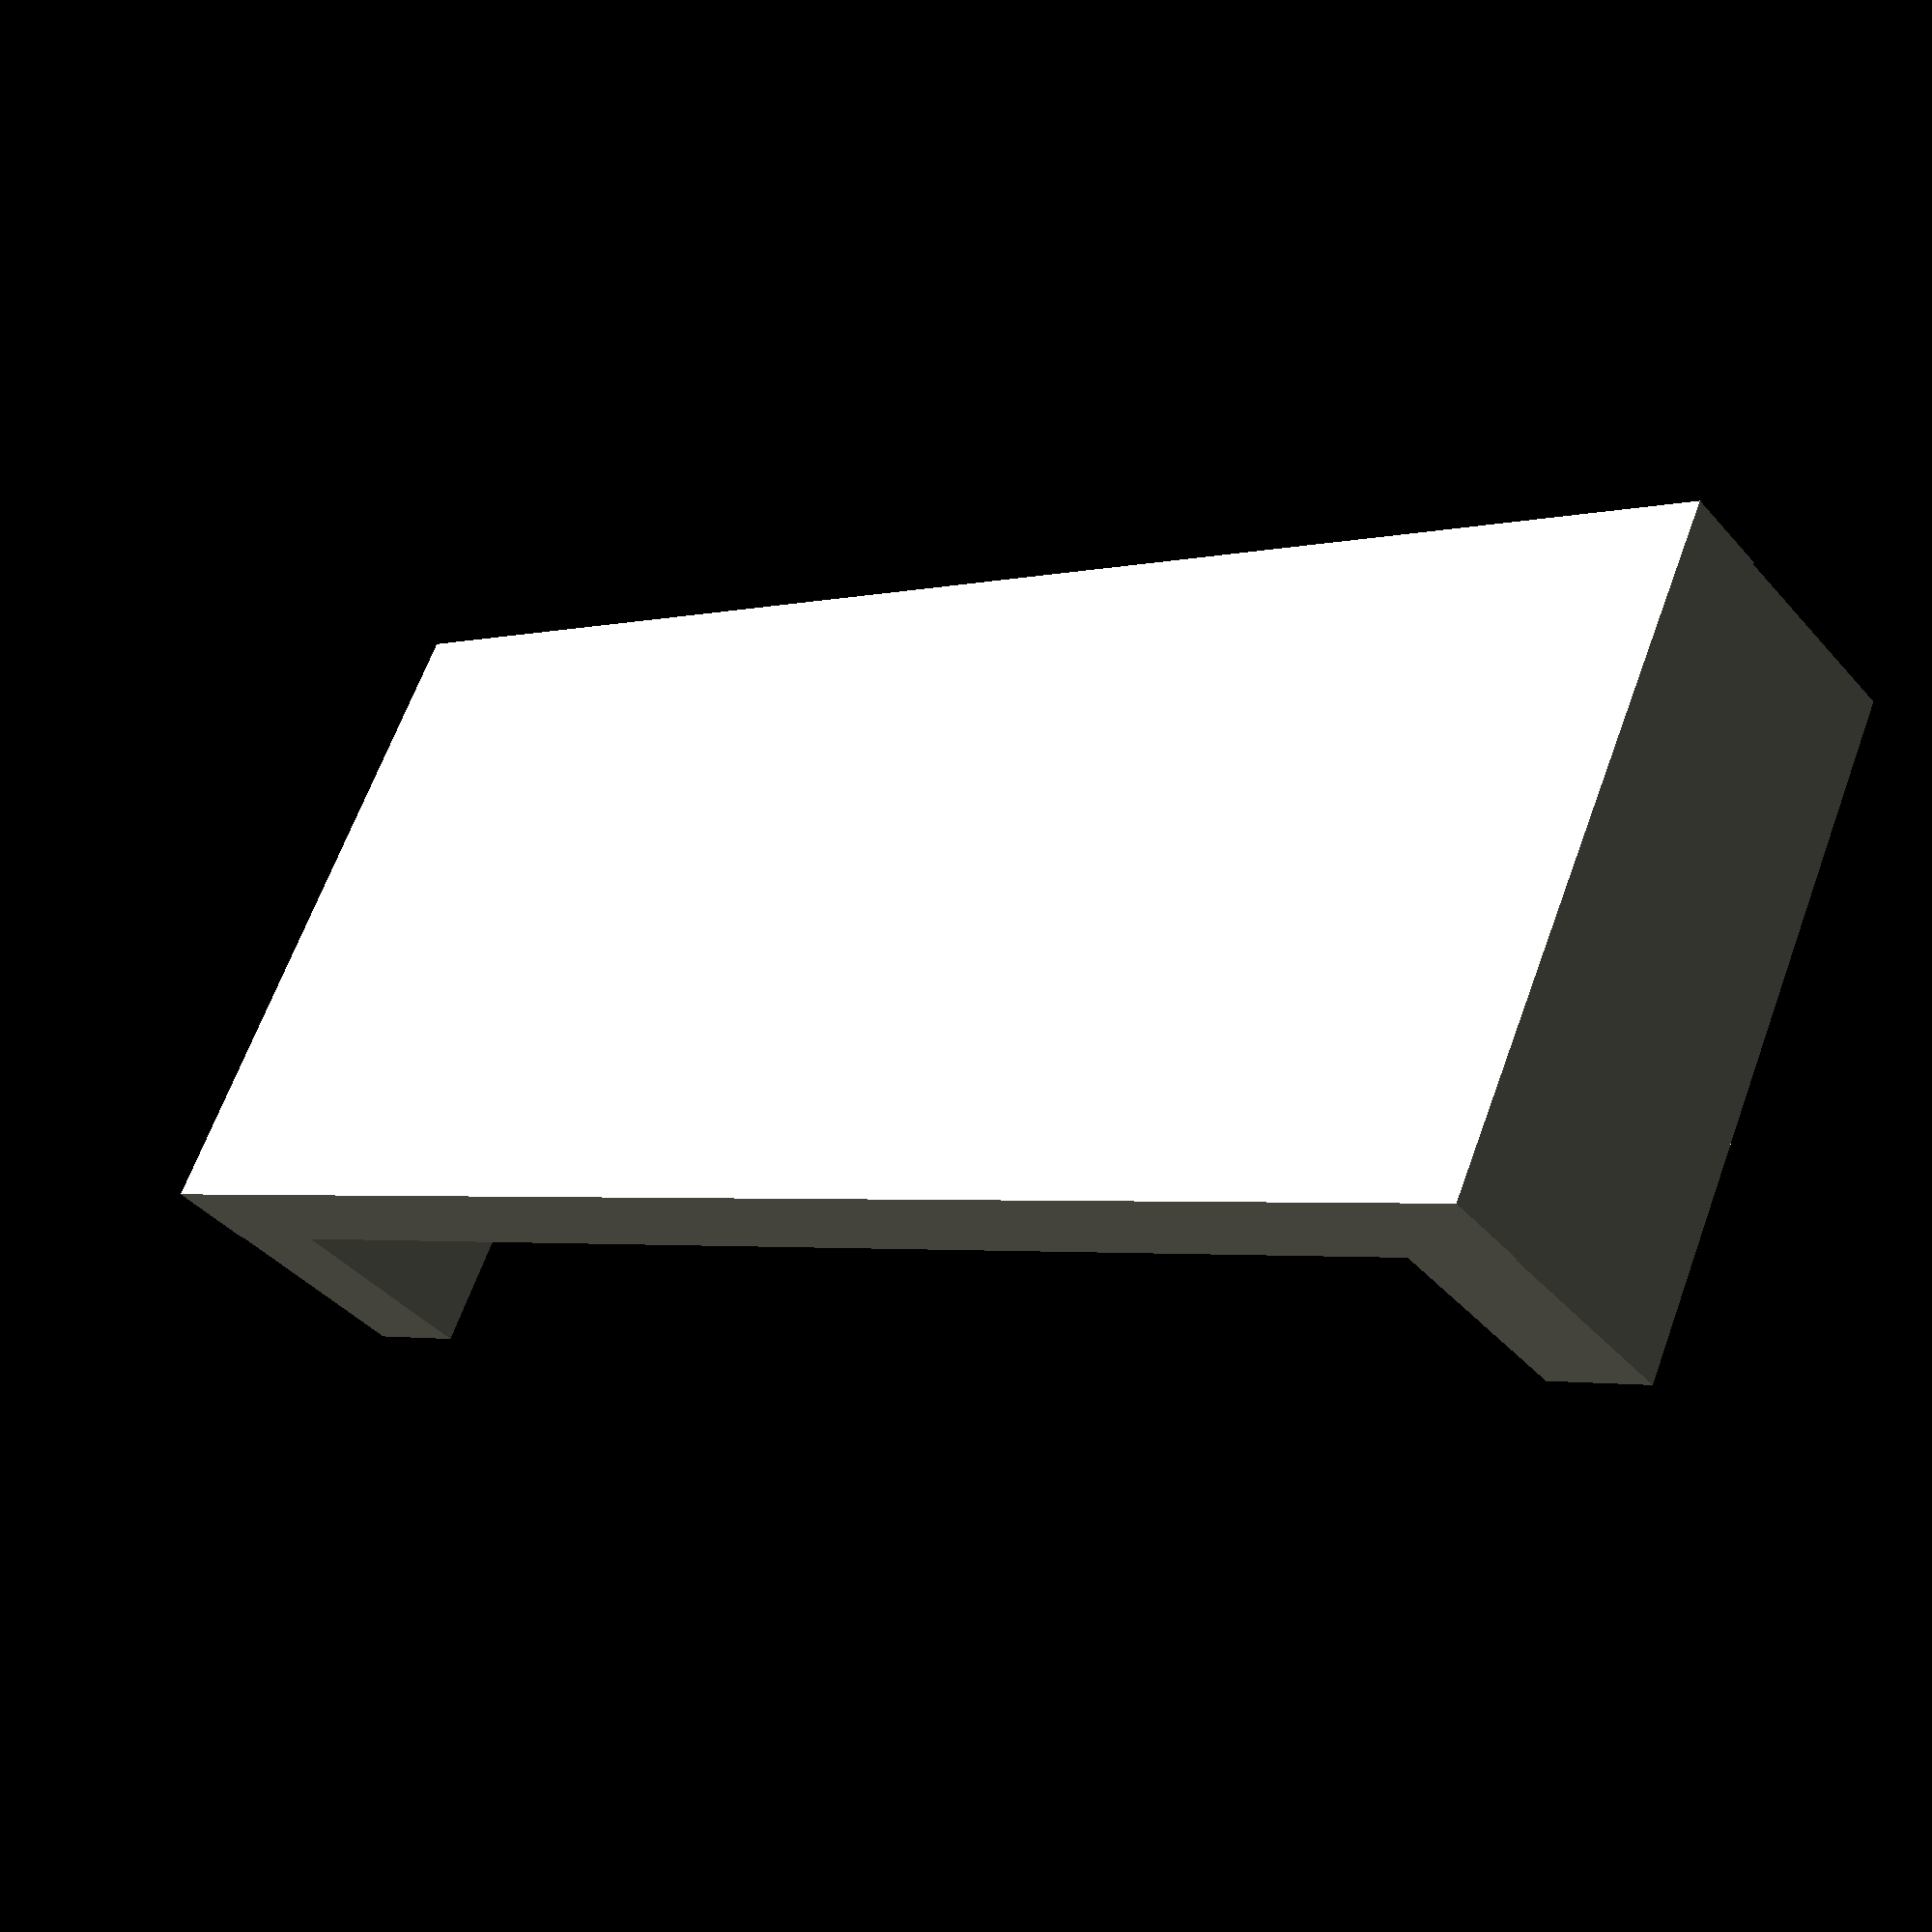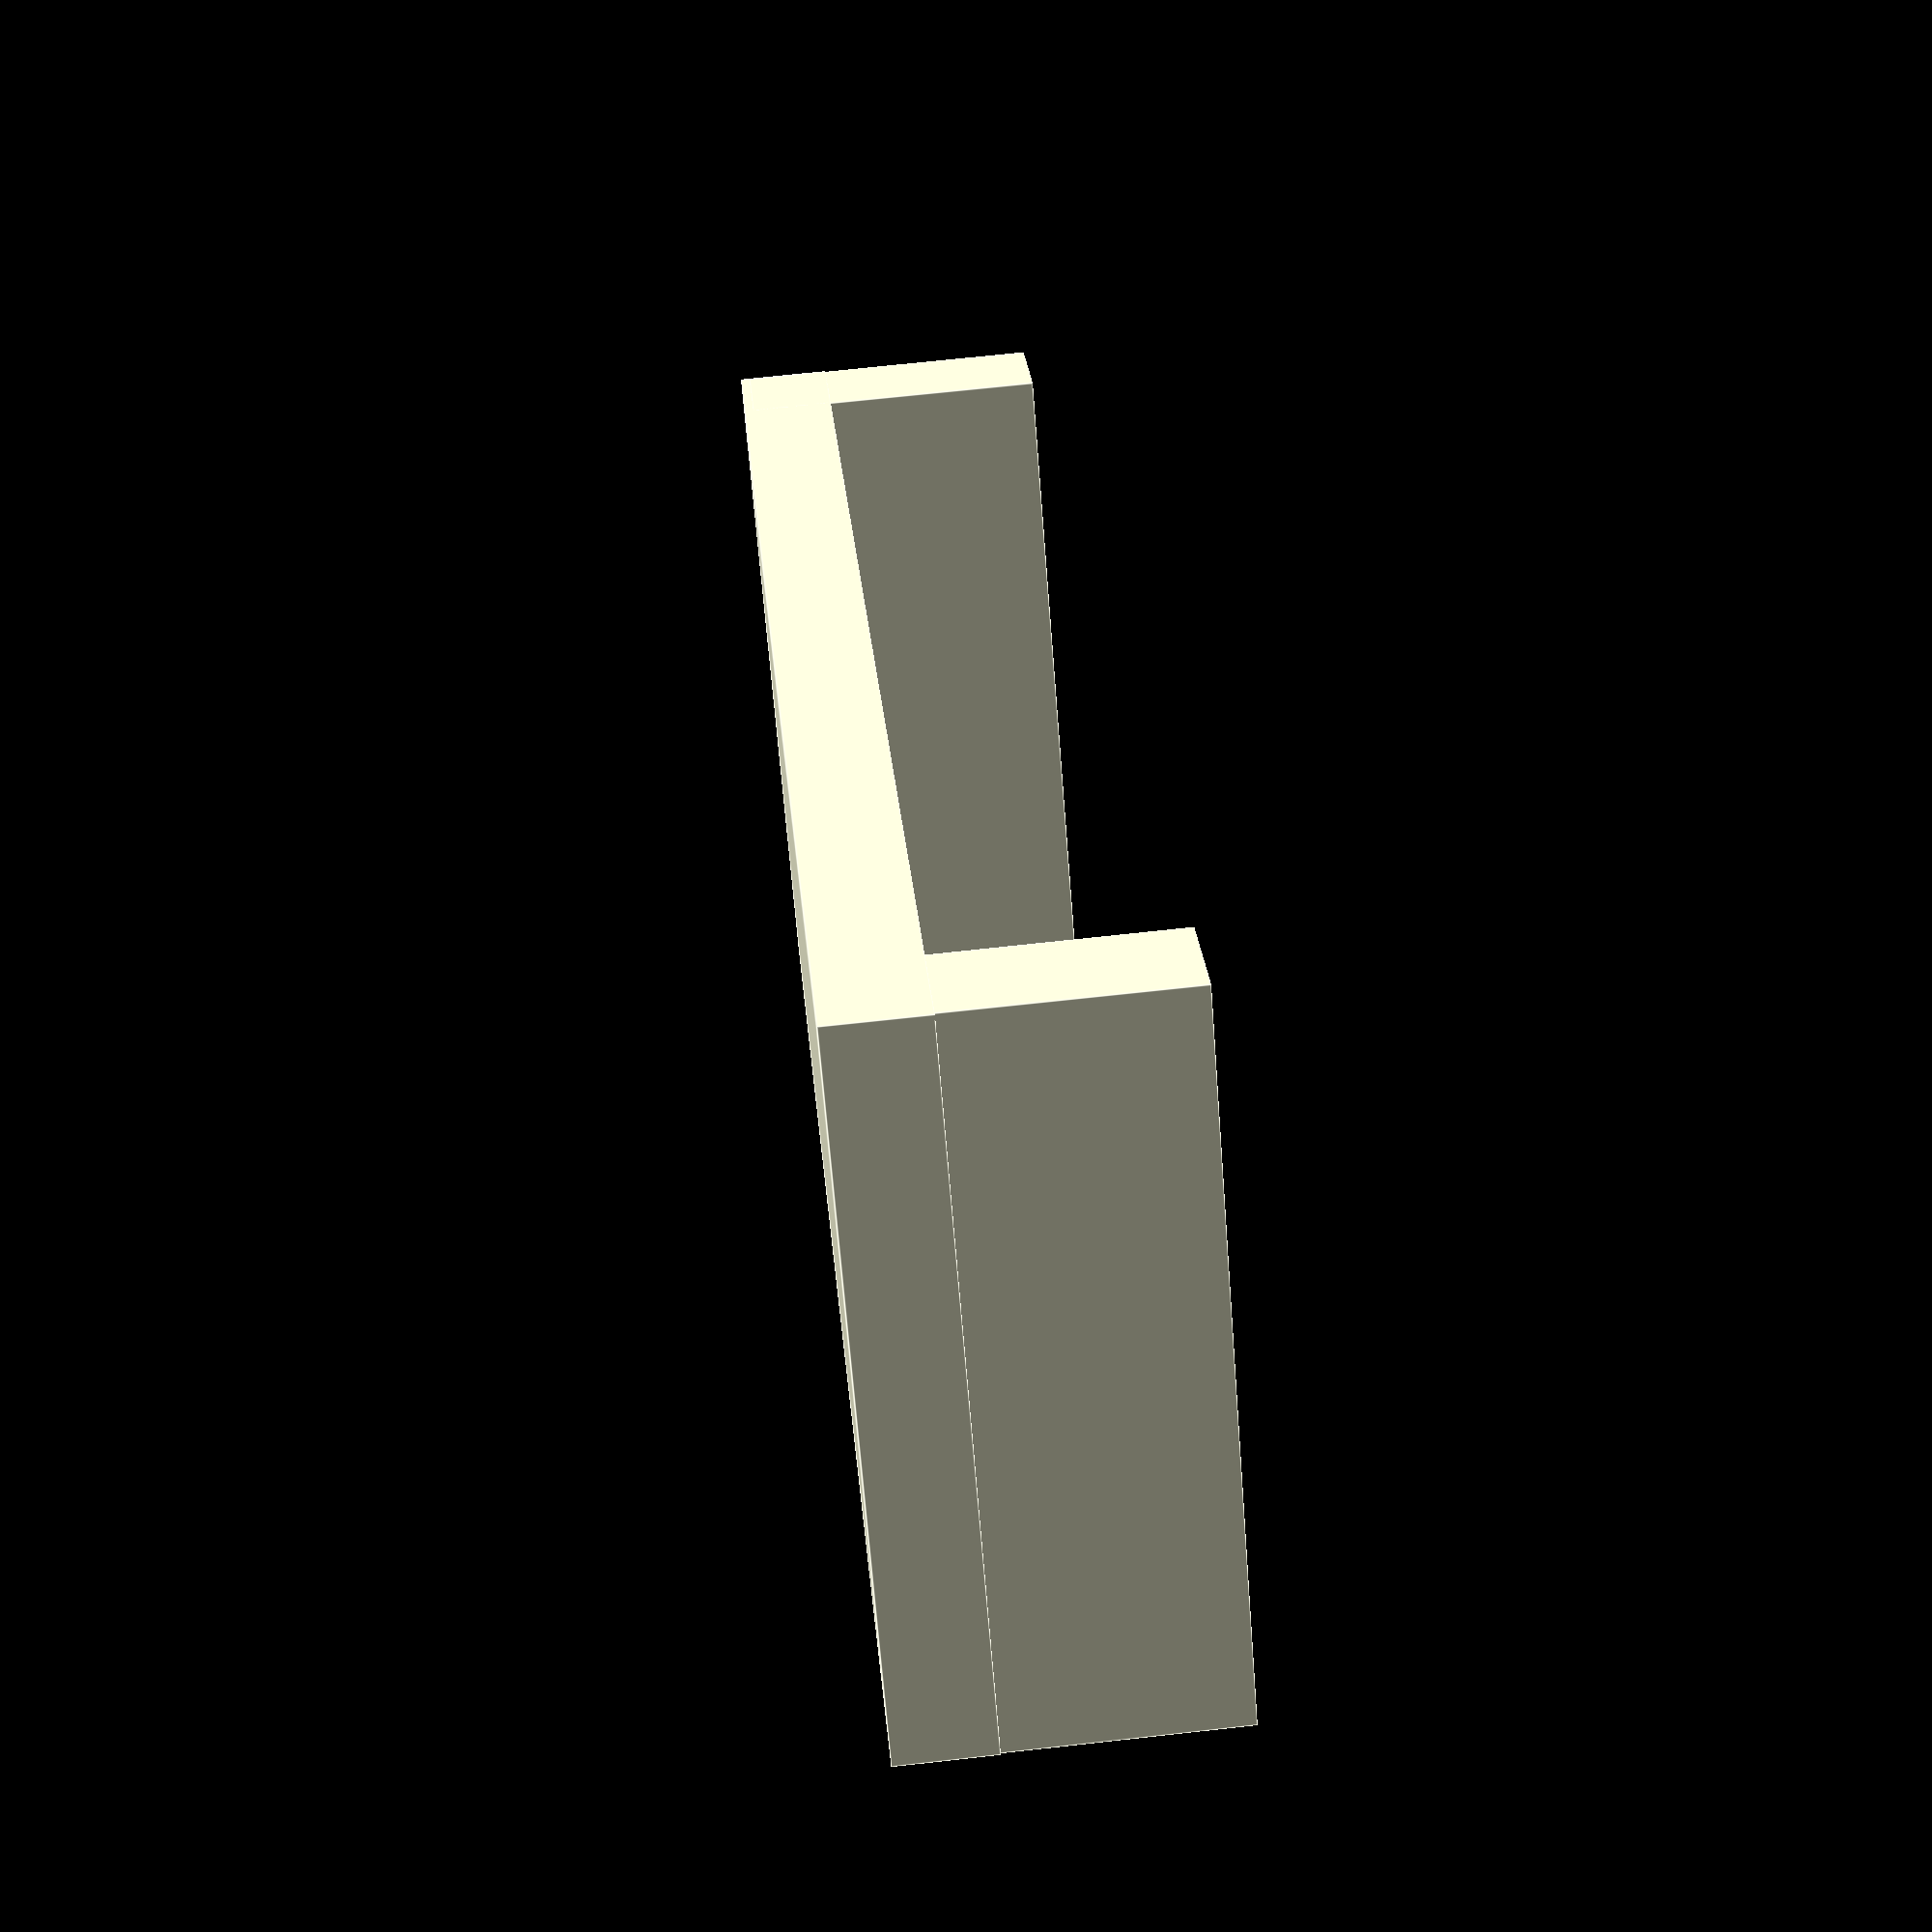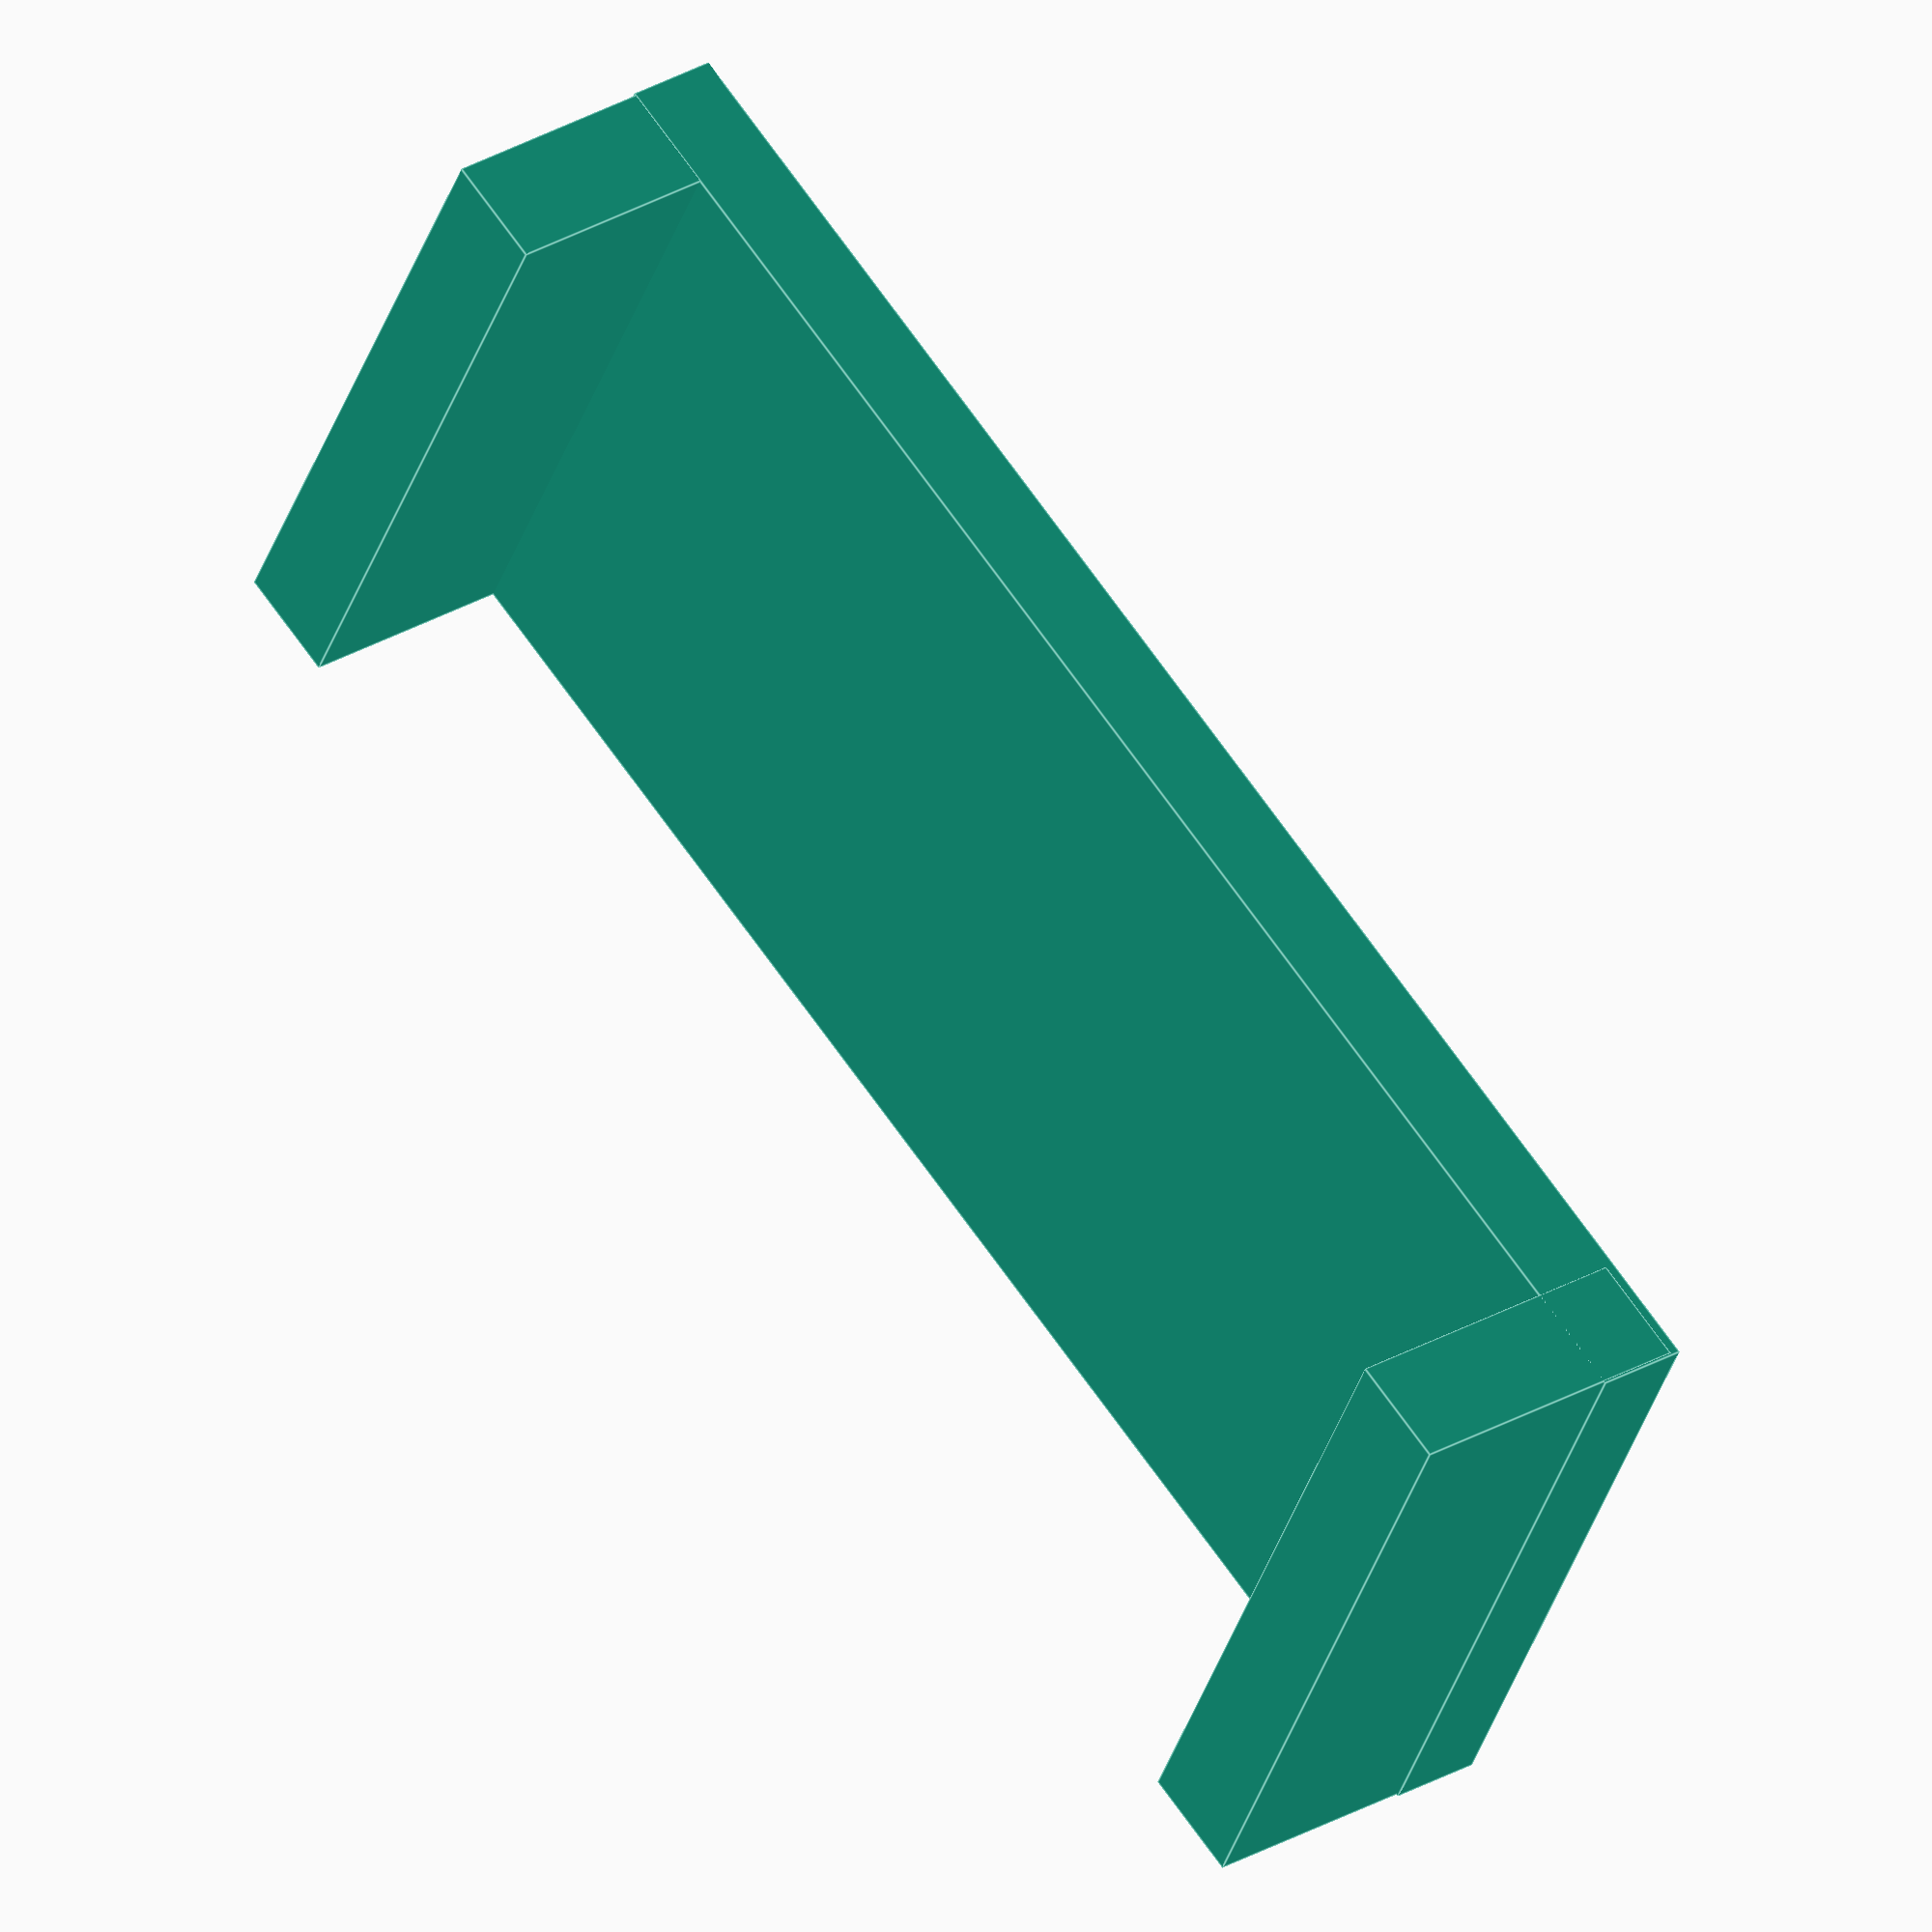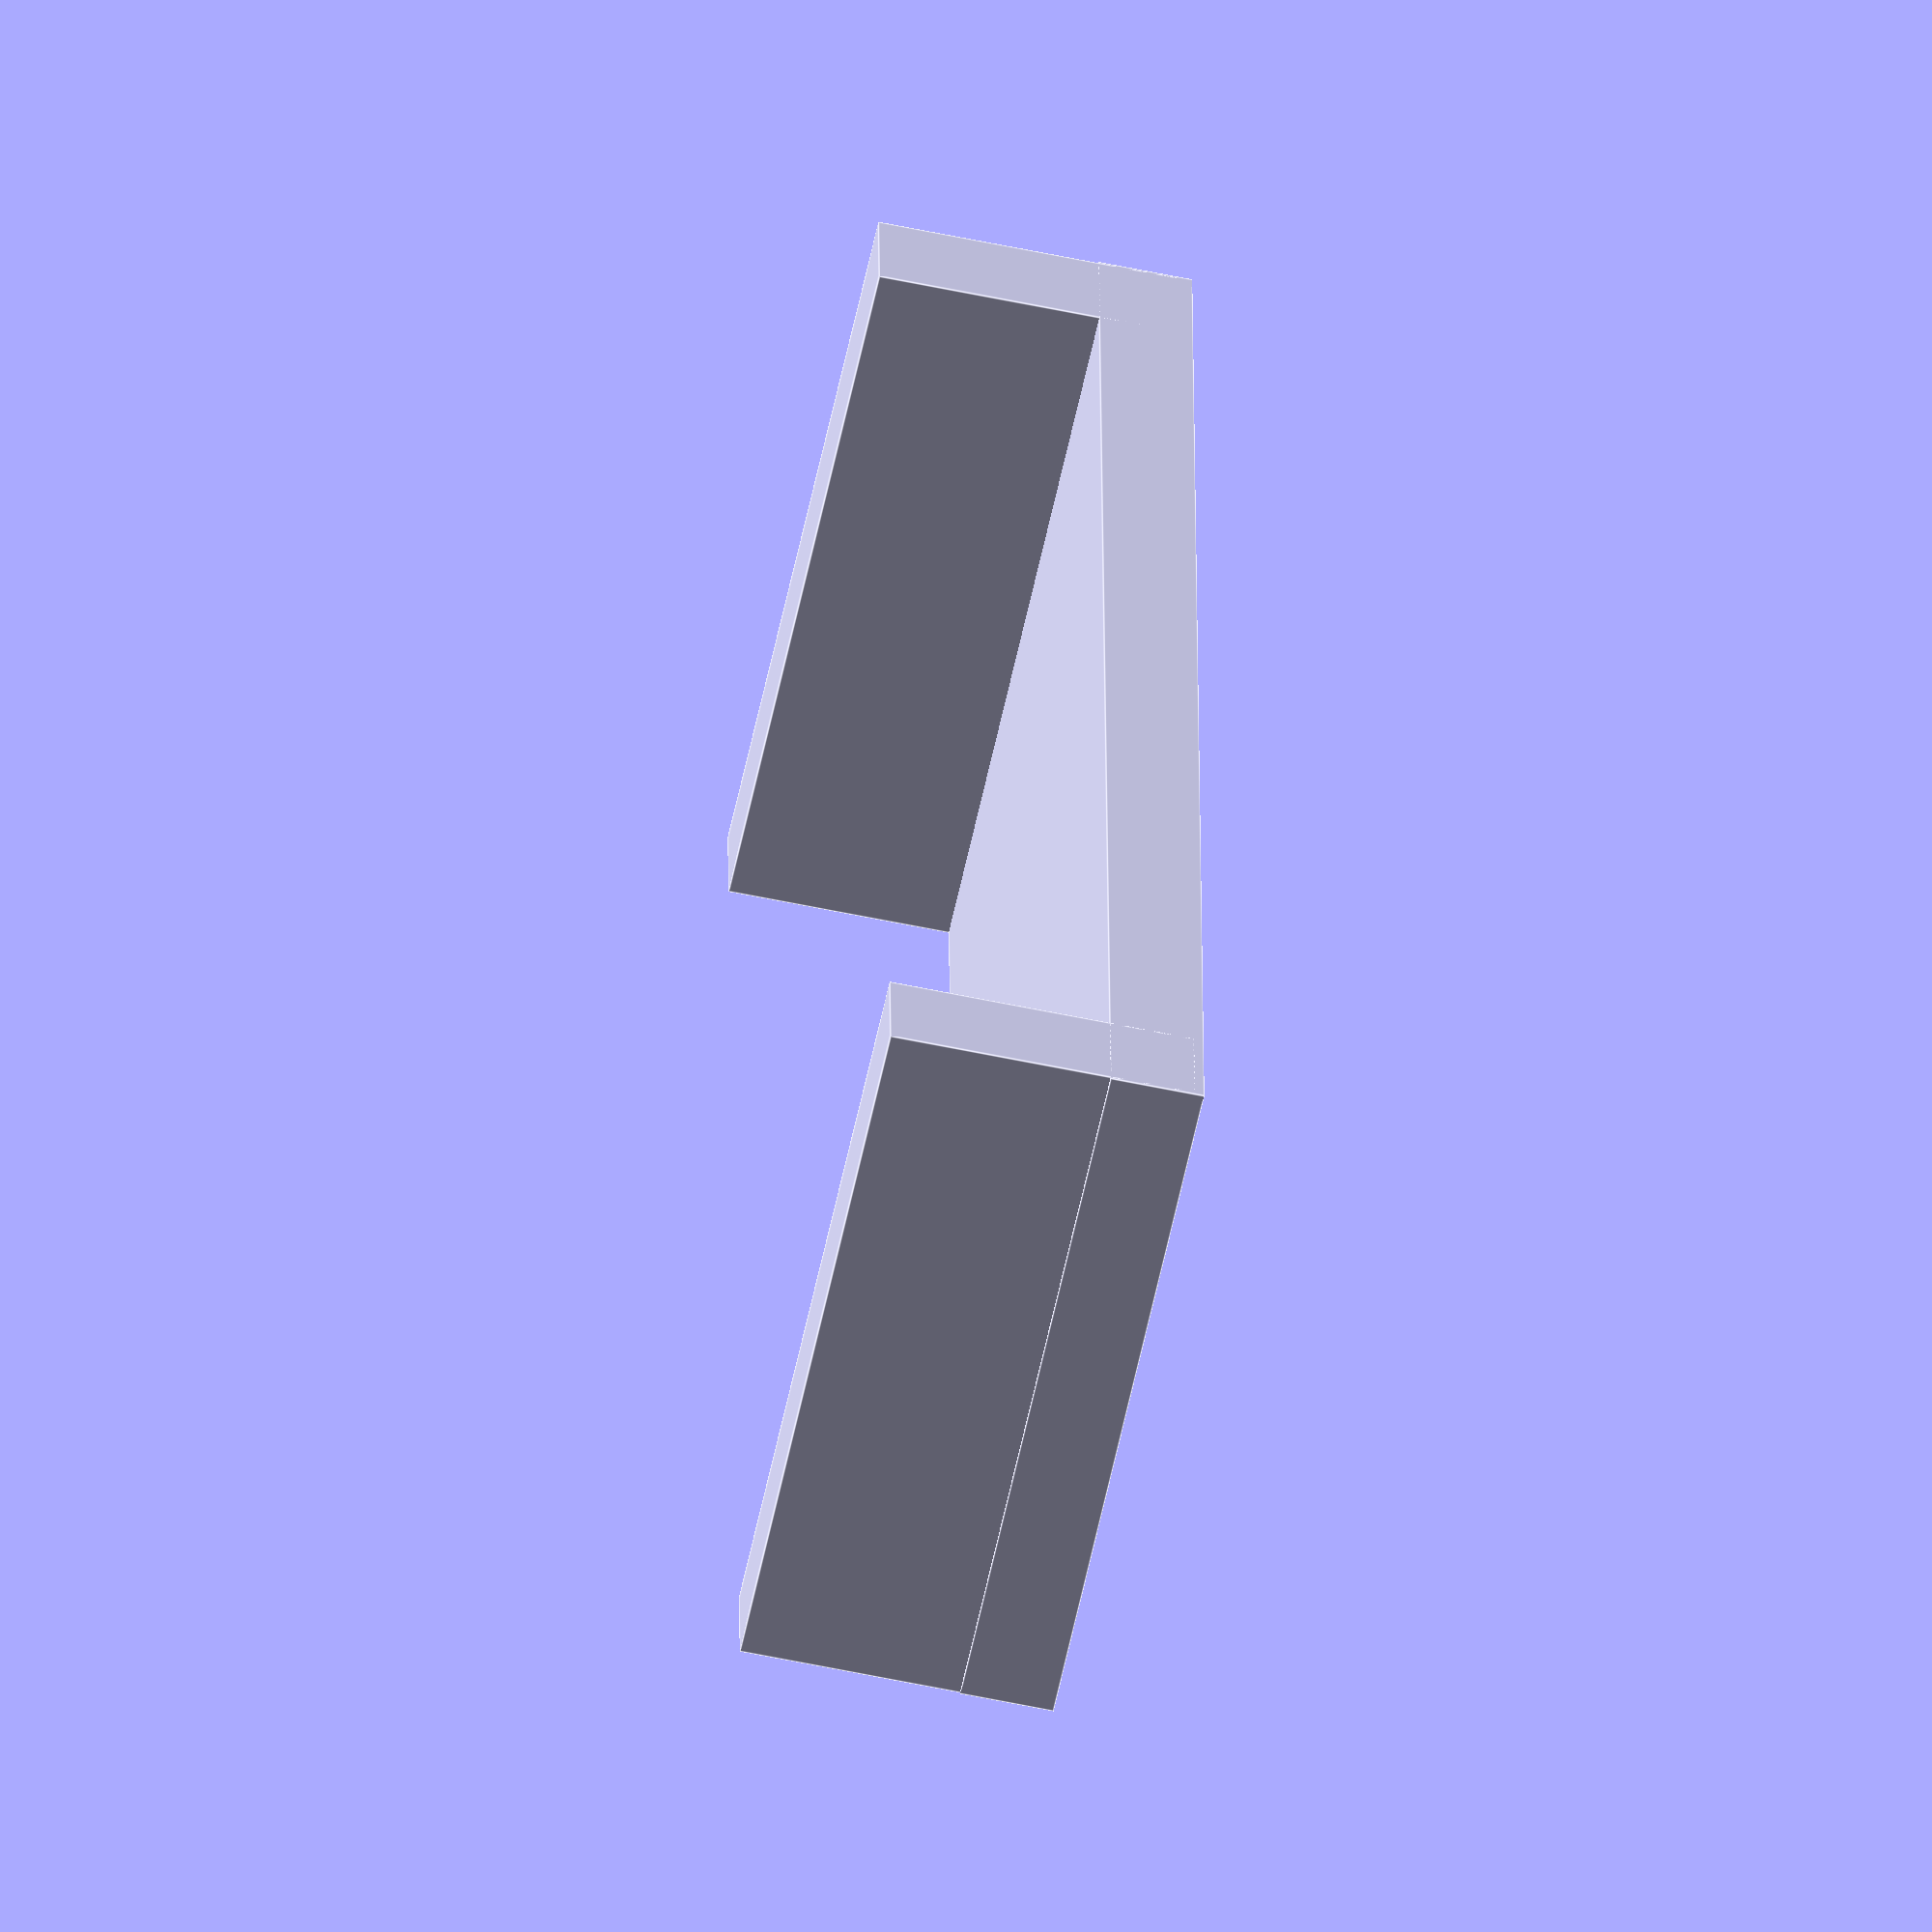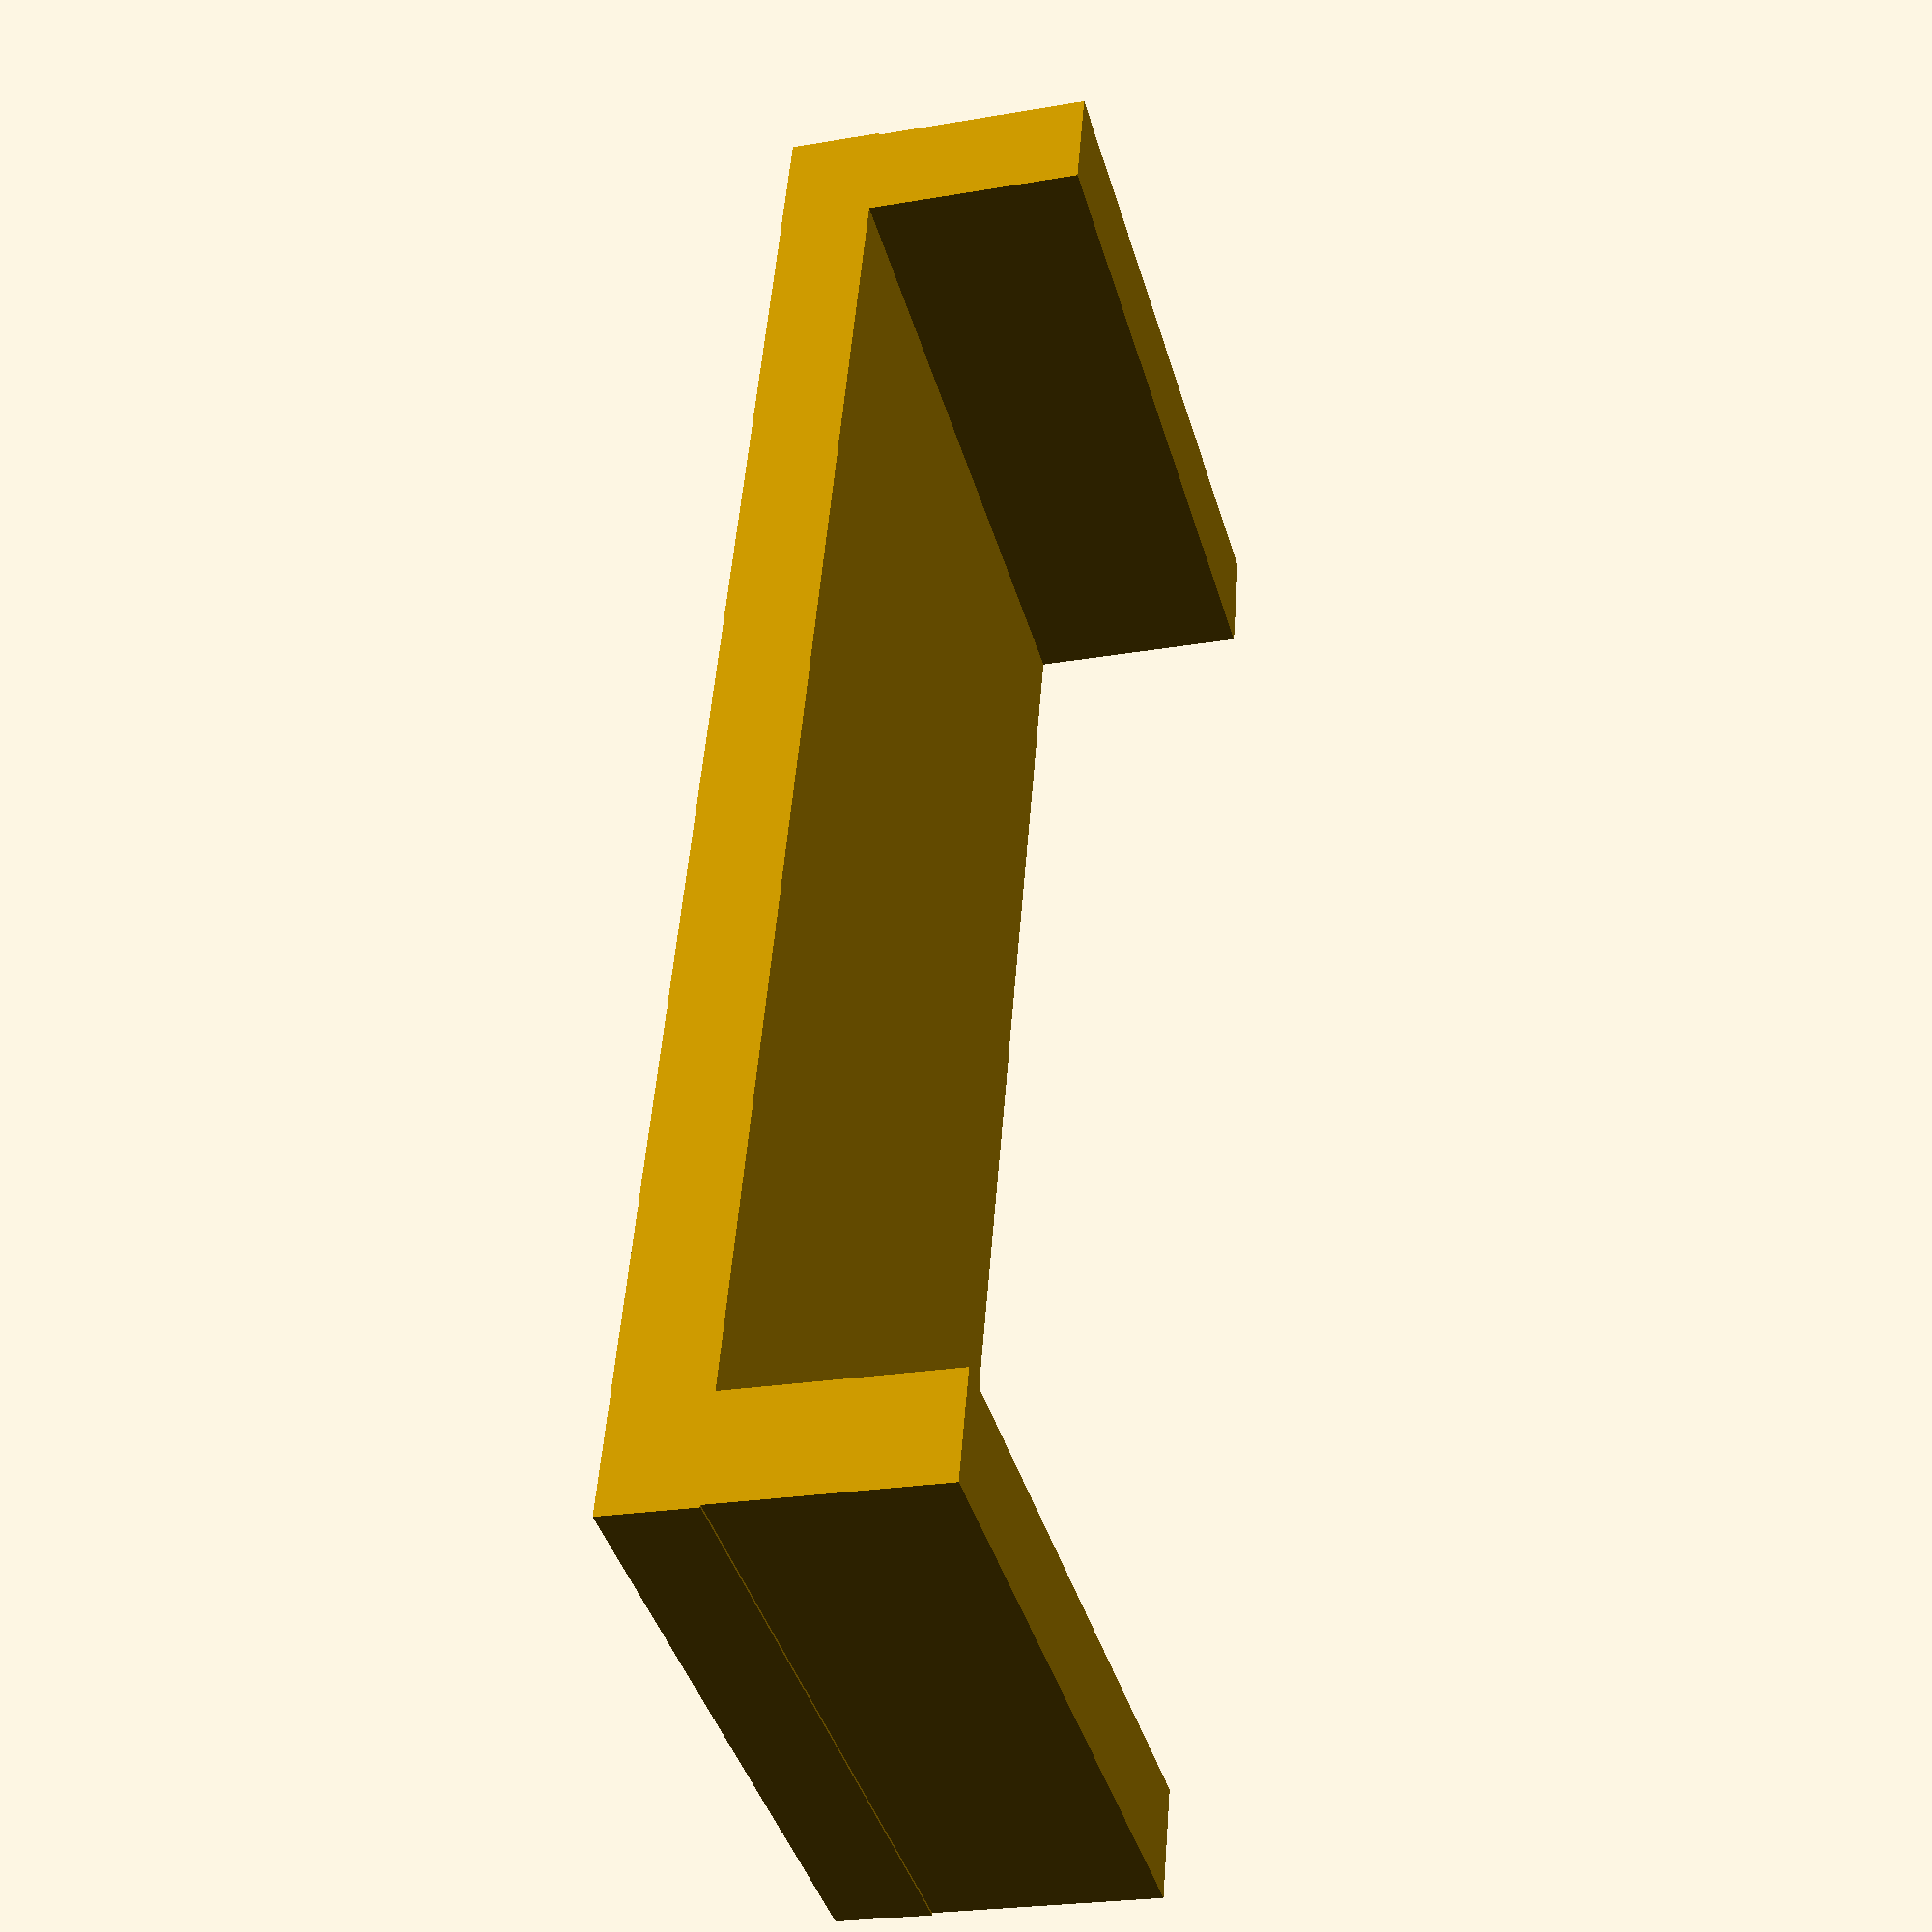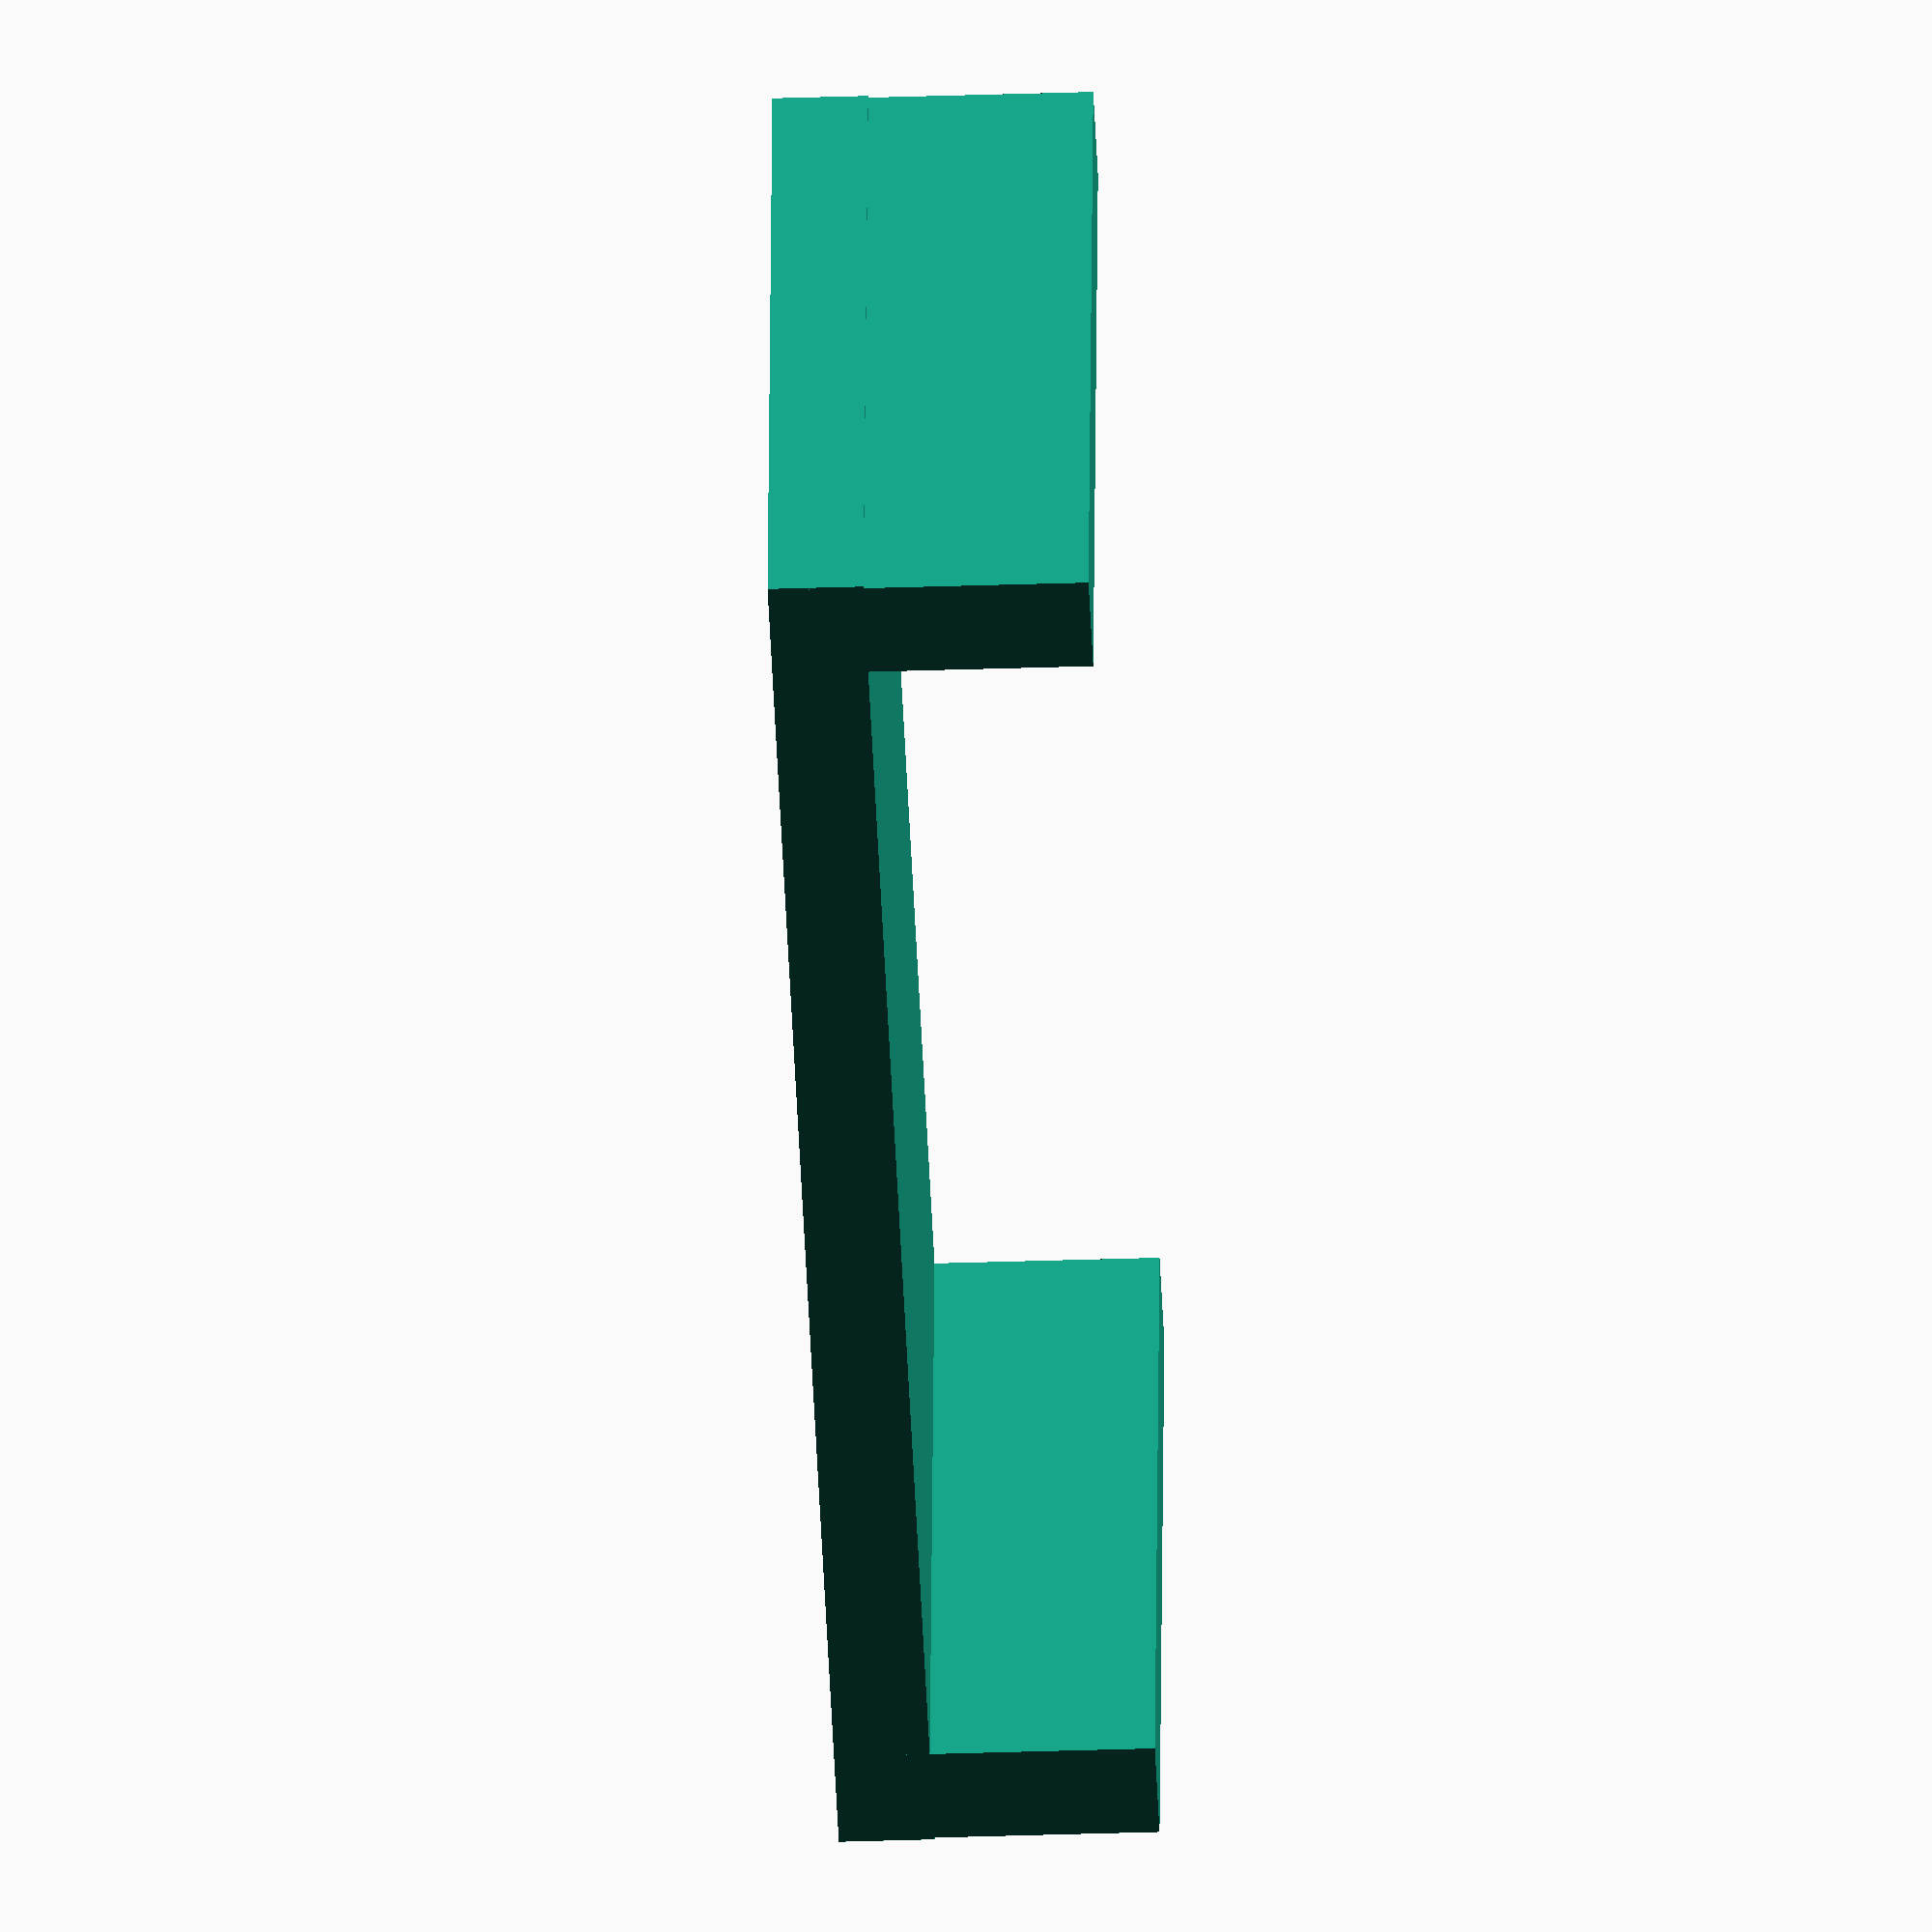
<openscad>
translate([15.55,10.05,-4]) cube([2.4,14.9,6.5]);
translate([-15.45-2.5,10.05,-4]) cube([2.4,14.9,6.5]);
translate([-(15.55+15.45+2.5+2.5)/2,10.05,-4.2]) cube([15.55+15.45+2.5+2.5,14.9,2]);
</openscad>
<views>
elev=220.6 azim=334.7 roll=323.2 proj=p view=wireframe
elev=110.4 azim=45.0 roll=276.3 proj=p view=edges
elev=329.0 azim=27.3 roll=50.7 proj=o view=edges
elev=239.9 azim=268.1 roll=102.2 proj=o view=edges
elev=203.8 azim=285.8 roll=253.9 proj=p view=solid
elev=217.4 azim=9.2 roll=267.6 proj=o view=solid
</views>
